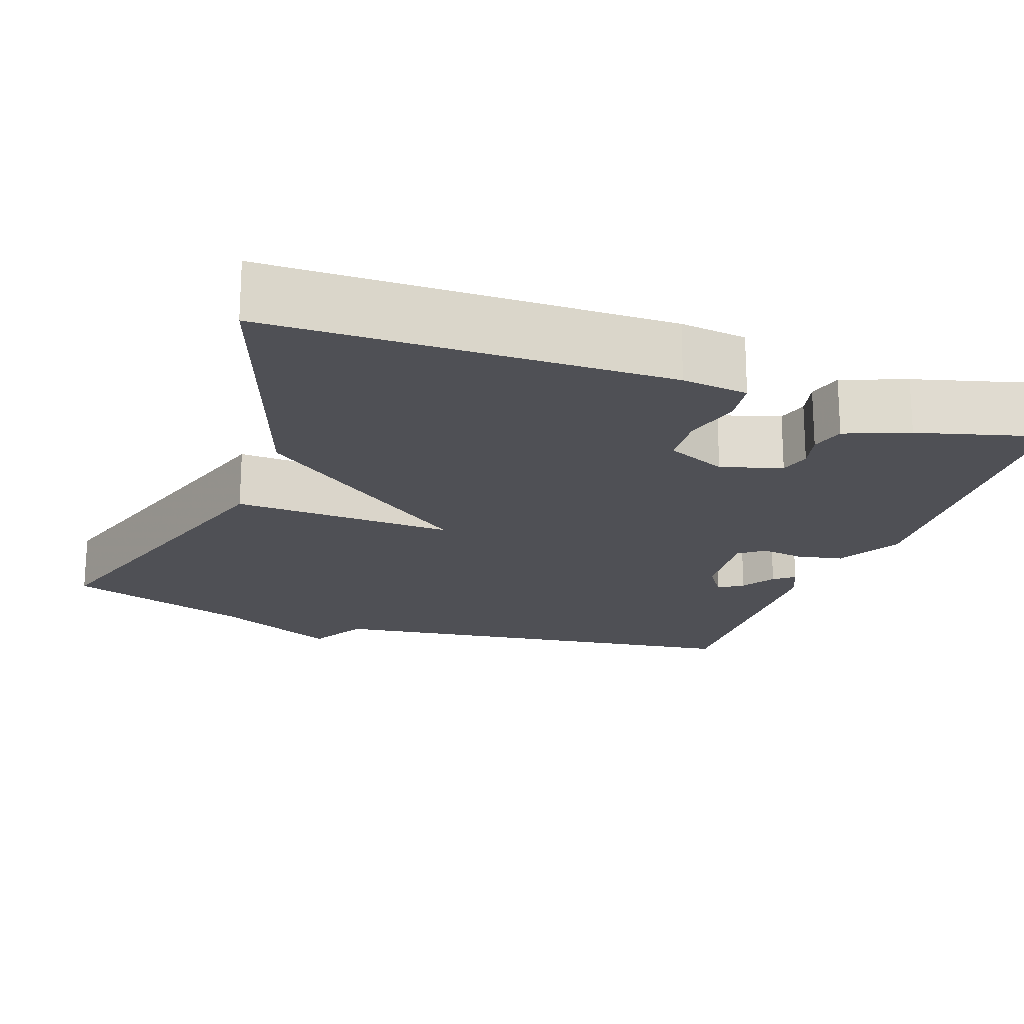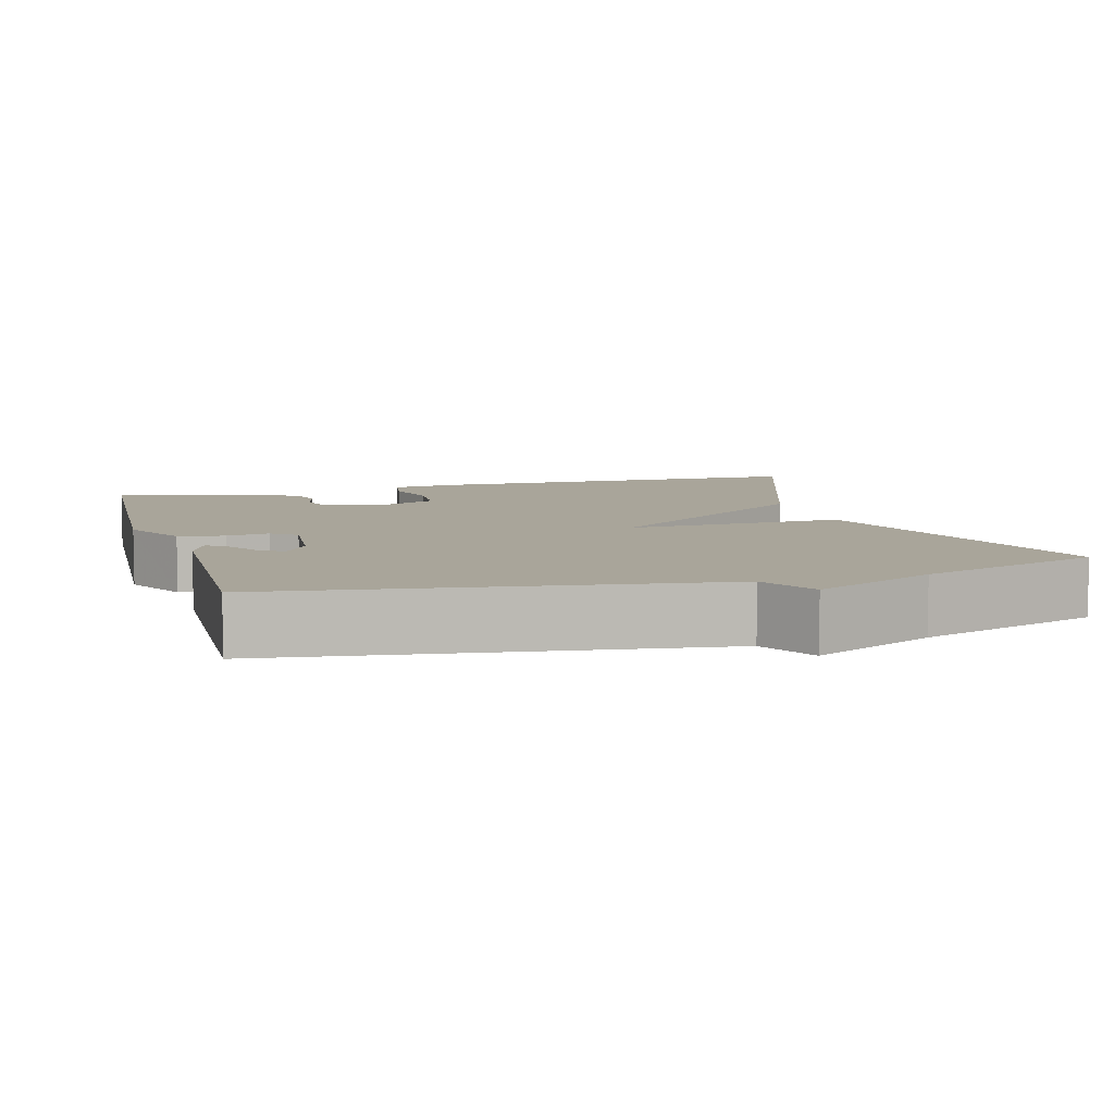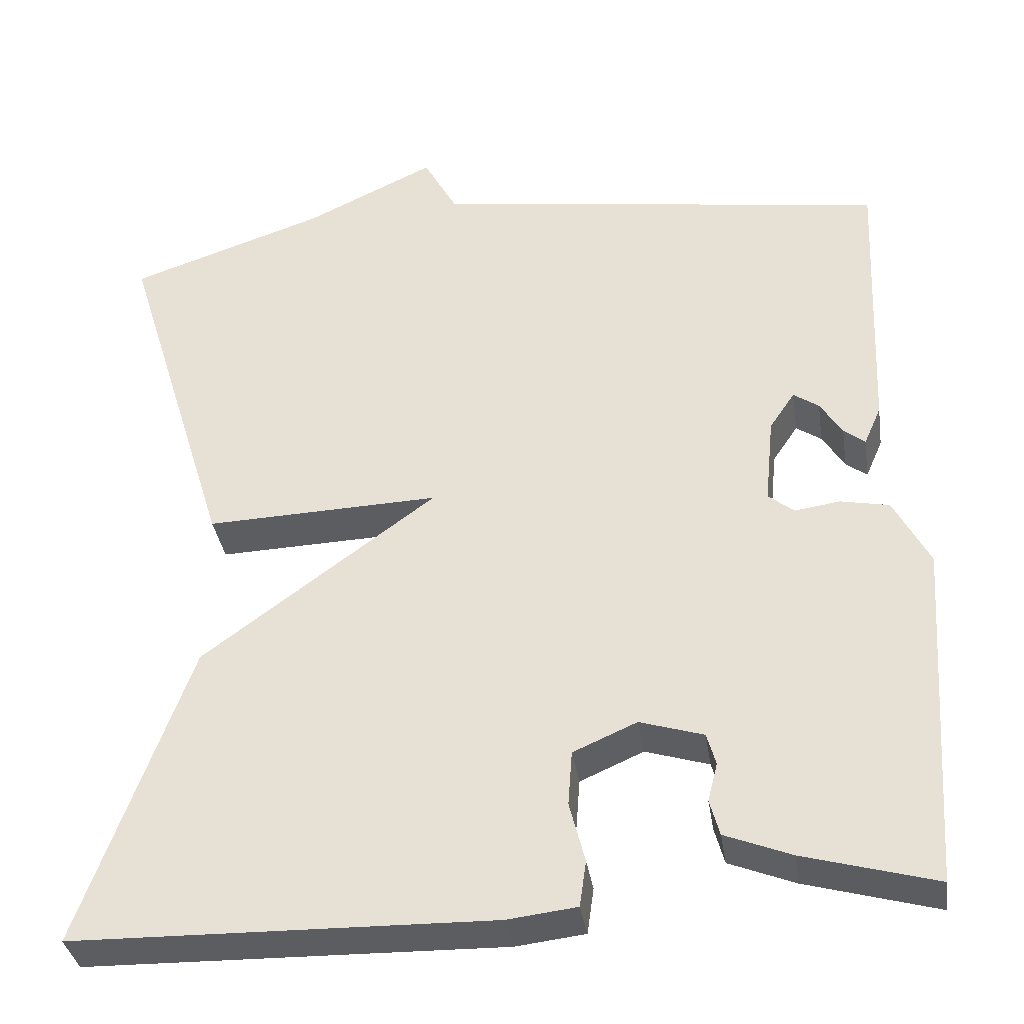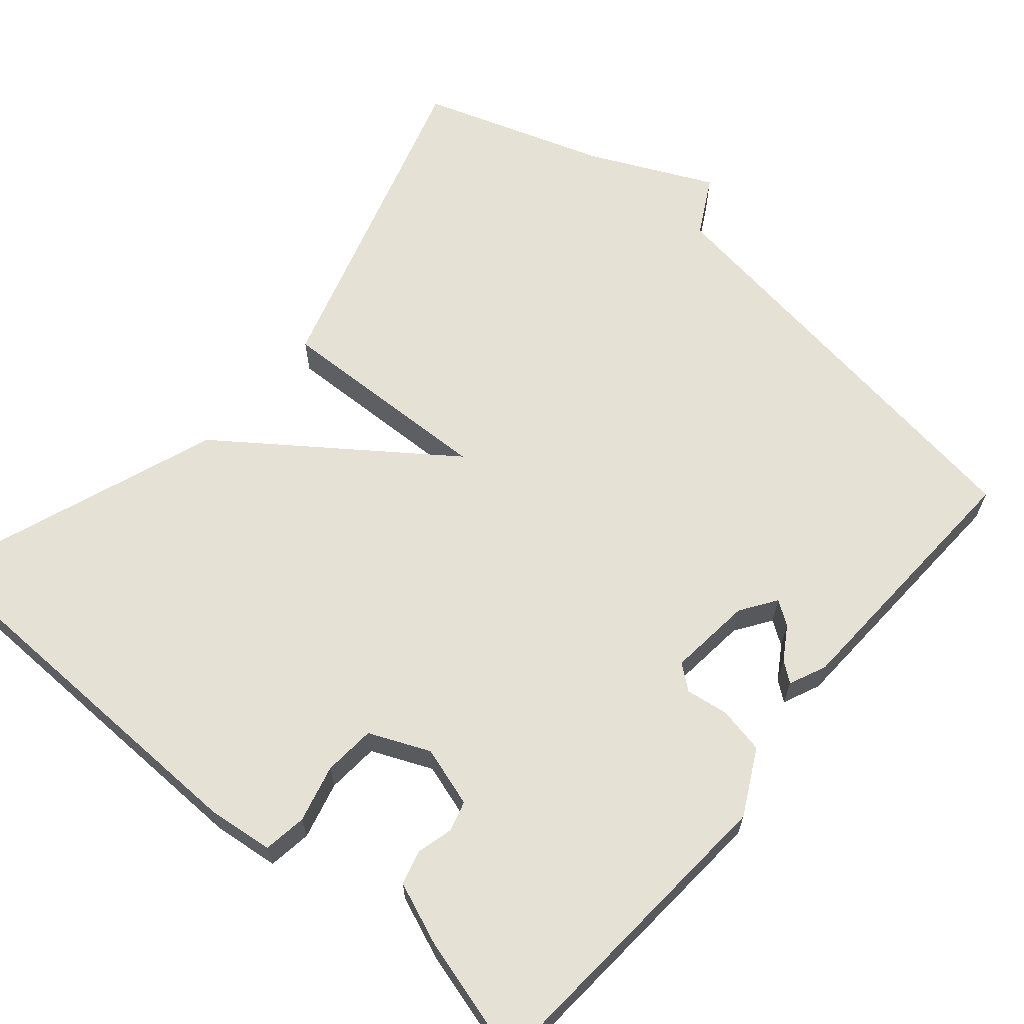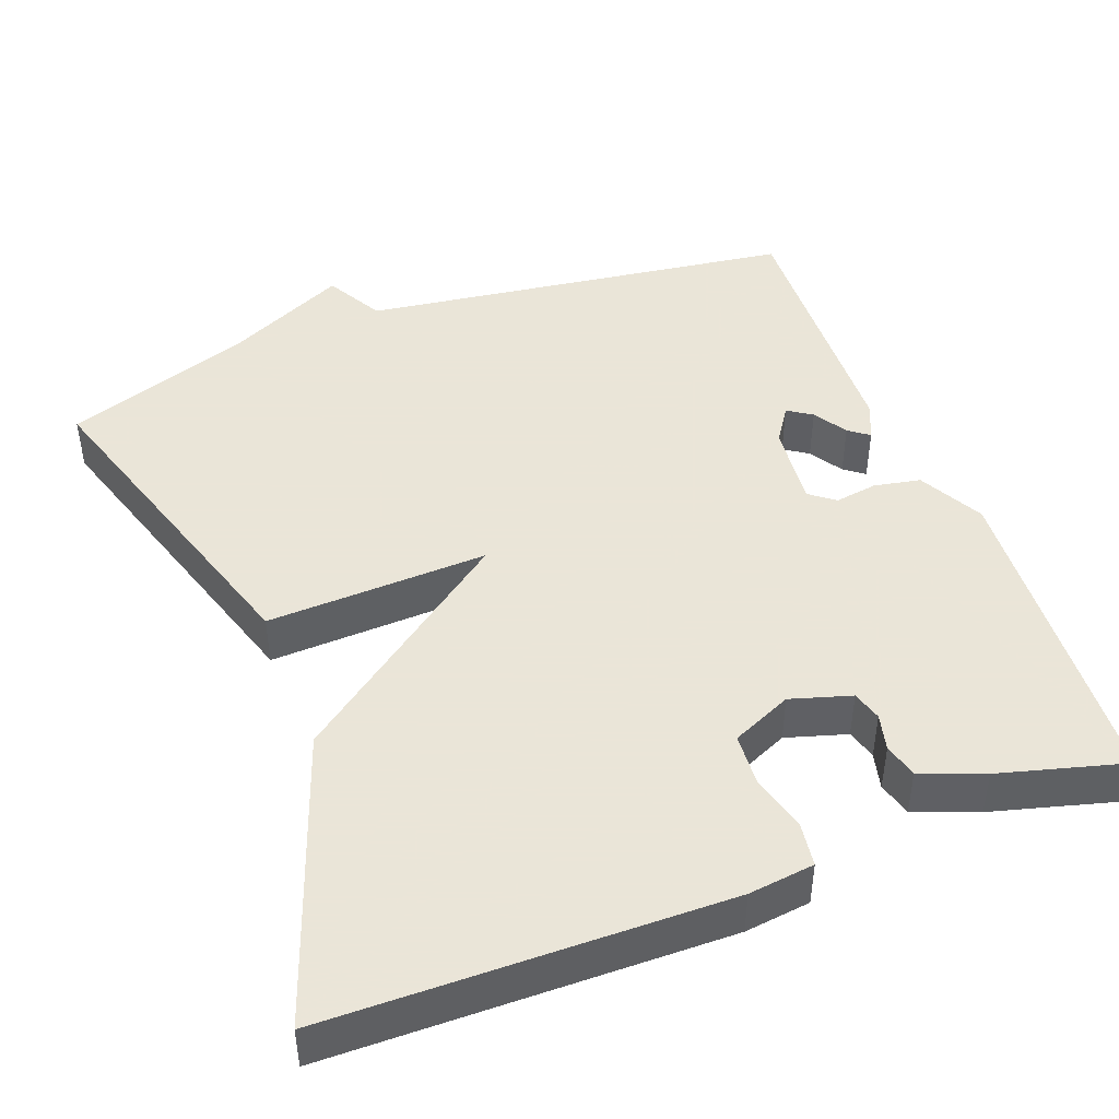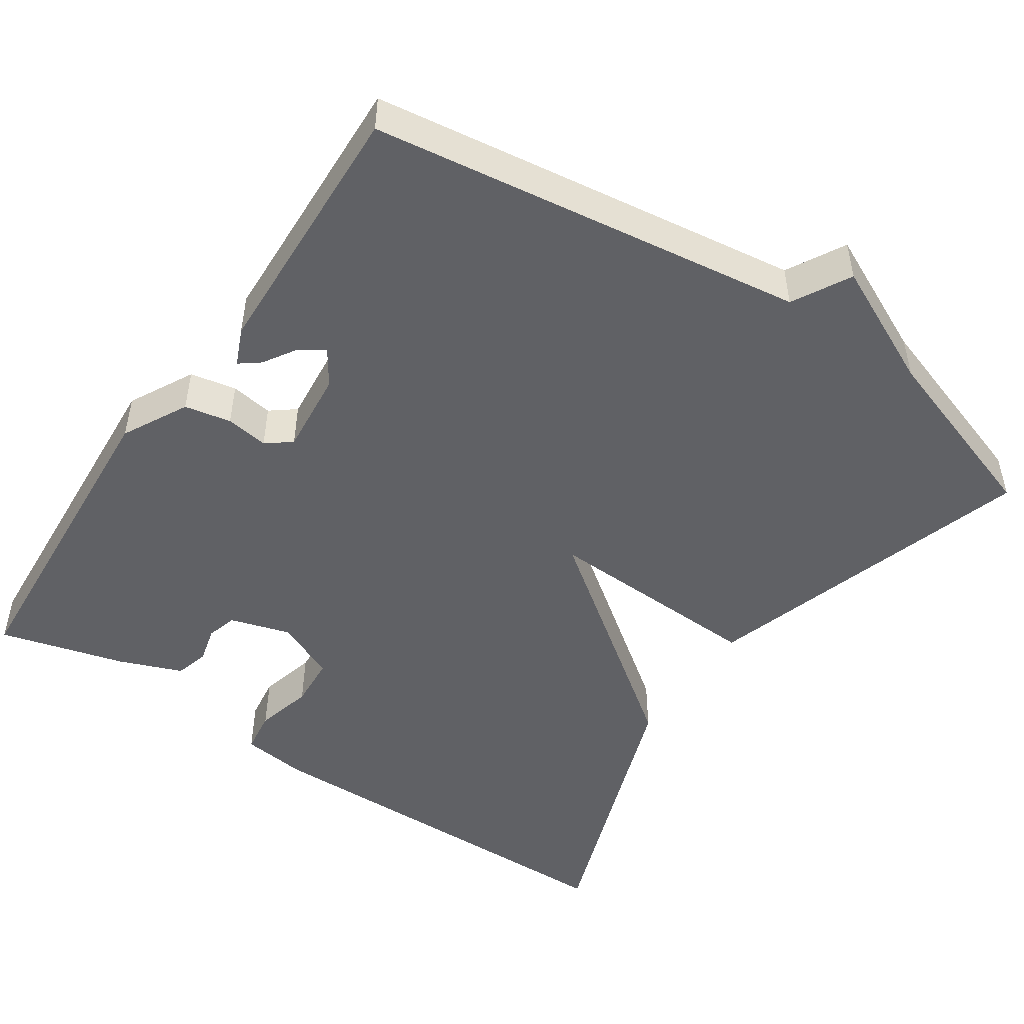
<metadata>
{"format":"obj","ext":"obj","renderer":"f3d","projection":"perspective","resolution":1024,"background":"white","views":[{"elev":-19.4,"azim":160.2,"up":"+Y"},{"elev":7.5,"azim":-16.2,"up":"+Y"},{"elev":-35.5,"azim":-171.4,"up":"+Z"},{"elev":64.4,"azim":-139.5,"up":"+Y"},{"elev":45.5,"azim":159.0,"up":"+Y"},{"elev":-49.2,"azim":-34.2,"up":"+Y"}]}
</metadata>
<code>
v 0.5 0.07 0.5
v 0.367 0.07 0.07
v 0.081 0.07 0.08
v 0.367 0.07 -0.13
v 0.5 0.07 -0.5
v -0.011 0.07 -0.51
v -0.096 0.07 -0.5
v -0.104 0.07 -0.444
v -0.085 0.07 -0.37
v -0.09 0.07 -0.303
v -0.168 0.07 -0.269
v -0.246 0.07 -0.293
v -0.257 0.07 -0.332
v -0.245 0.07 -0.379
v -0.257 0.07 -0.423
v -0.338 0.07 -0.455
v -0.5 0.07 -0.5
v -0.529 0.07 -0.076
v -0.485 0.07 0.008
v -0.425 0.07 0.02
v -0.37 0.07 0.012
v -0.338 0.07 0.037
v -0.349 0.07 0.145
v -0.38 0.07 0.191
v -0.411 0.07 0.17
v -0.438 0.07 0.127
v -0.464 0.07 0.107
v -0.485 0.07 0.155
v -0.5 0.07 0.5
v 0.061 0.07 0.58
v 0.102 0.07 0.655
v 0.261 0.07 0.58
v 0.5 0 0.5
v 0.367 0 0.07
v 0.081 0 0.08
v 0.367 0 -0.13
v 0.5 0 -0.5
v -0.011 0 -0.51
v -0.096 0 -0.5
v -0.104 0 -0.444
v -0.085 0 -0.37
v -0.09 0 -0.303
v -0.168 0 -0.269
v -0.246 0 -0.293
v -0.257 0 -0.332
v -0.245 0 -0.379
v -0.257 0 -0.423
v -0.338 0 -0.455
v -0.5 0 -0.5
v -0.529 0 -0.076
v -0.485 0 0.008
v -0.425 0 0.02
v -0.37 0 0.012
v -0.338 0 0.037
v -0.349 0 0.145
v -0.38 0 0.191
v -0.411 0 0.17
v -0.438 0 0.127
v -0.464 0 0.107
v -0.485 0 0.155
v -0.5 0 0.5
v 0.061 0 0.58
v 0.102 0 0.655
v 0.261 0 0.58
f 30 31 32
f 1 2 3
f 32 1 3
f 30 32 3
f 29 30 3
f 27 28 29
f 26 27 29
f 25 26 29
f 24 25 29
f 3 4 5
f 29 3 5
f 24 29 5
f 23 24 5
f 22 23 5
f 21 22 5
f 19 20 21
f 18 19 21
f 17 18 21
f 16 17 21
f 15 16 21
f 14 15 21
f 13 14 21
f 12 13 21
f 11 12 21
f 10 11 21 5
f 9 10 5 6
f 6 7 8 9
f 64 63 62
f 35 34 33
f 35 33 64
f 35 64 62
f 35 62 61
f 61 60 59
f 61 59 58
f 61 58 57
f 61 57 56
f 37 36 35
f 37 35 61
f 37 61 56
f 37 56 55
f 37 55 54
f 37 54 53
f 53 52 51
f 53 51 50
f 53 50 49
f 53 49 48
f 53 48 47
f 53 47 46
f 53 46 45
f 53 45 44
f 53 44 43
f 37 53 43 42
f 38 37 42 41
f 41 40 39 38
f 1 33 34 2
f 2 34 35 3
f 3 35 36 4
f 4 36 37 5
f 5 37 38 6
f 6 38 39 7
f 7 39 40 8
f 8 40 41 9
f 9 41 42 10
f 10 42 43 11
f 11 43 44 12
f 12 44 45 13
f 13 45 46 14
f 14 46 47 15
f 15 47 48 16
f 16 48 49 17
f 17 49 50 18
f 18 50 51 19
f 19 51 52 20
f 20 52 53 21
f 21 53 54 22
f 22 54 55 23
f 23 55 56 24
f 24 56 57 25
f 25 57 58 26
f 26 58 59 27
f 27 59 60 28
f 28 60 61 29
f 29 61 62 30
f 30 62 63 31
f 31 63 64 32
f 32 64 33 1

</code>
